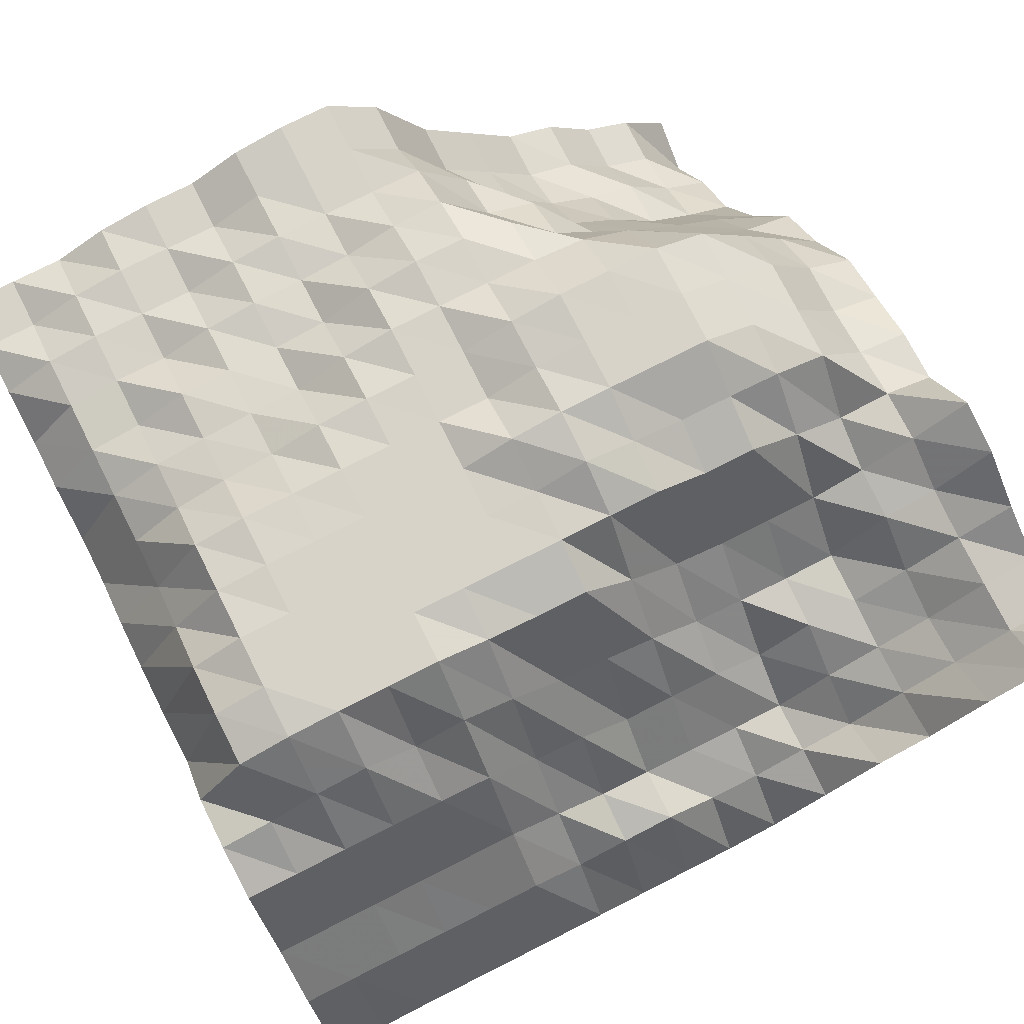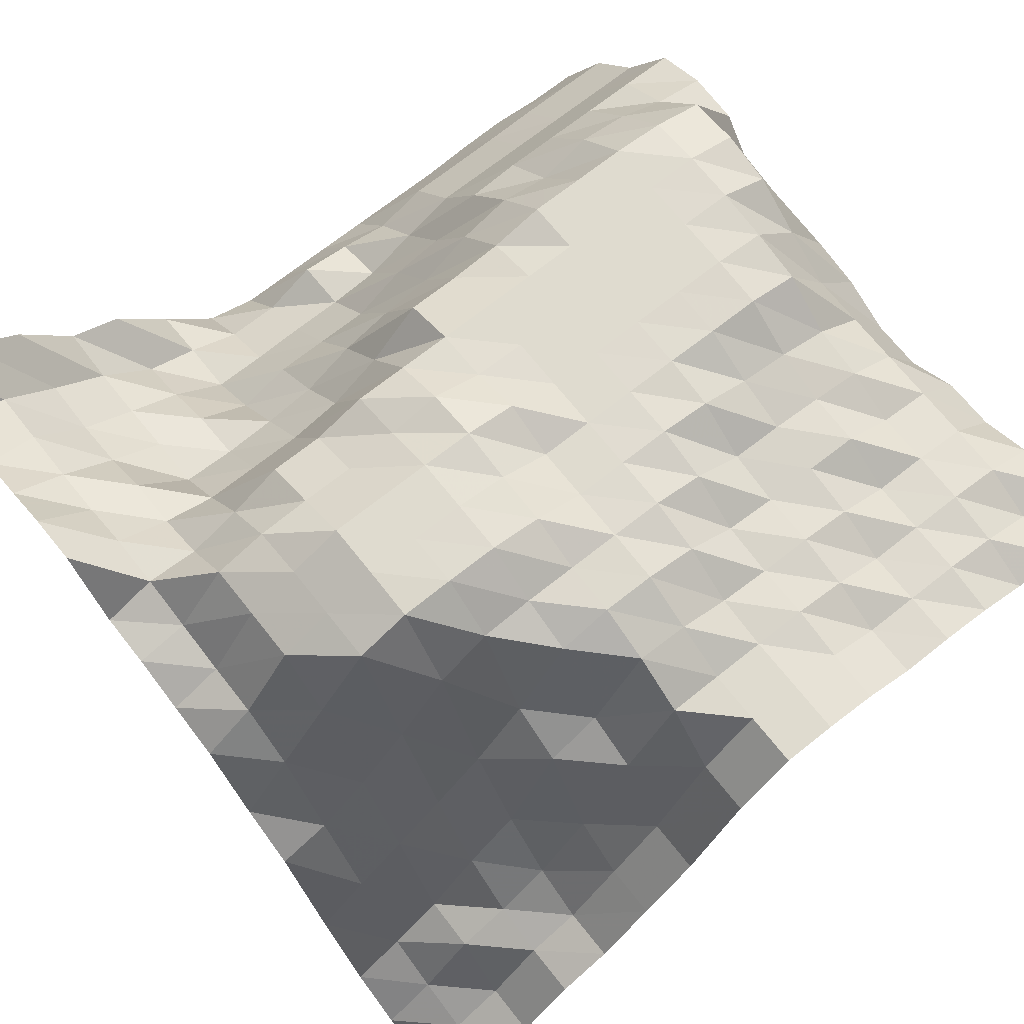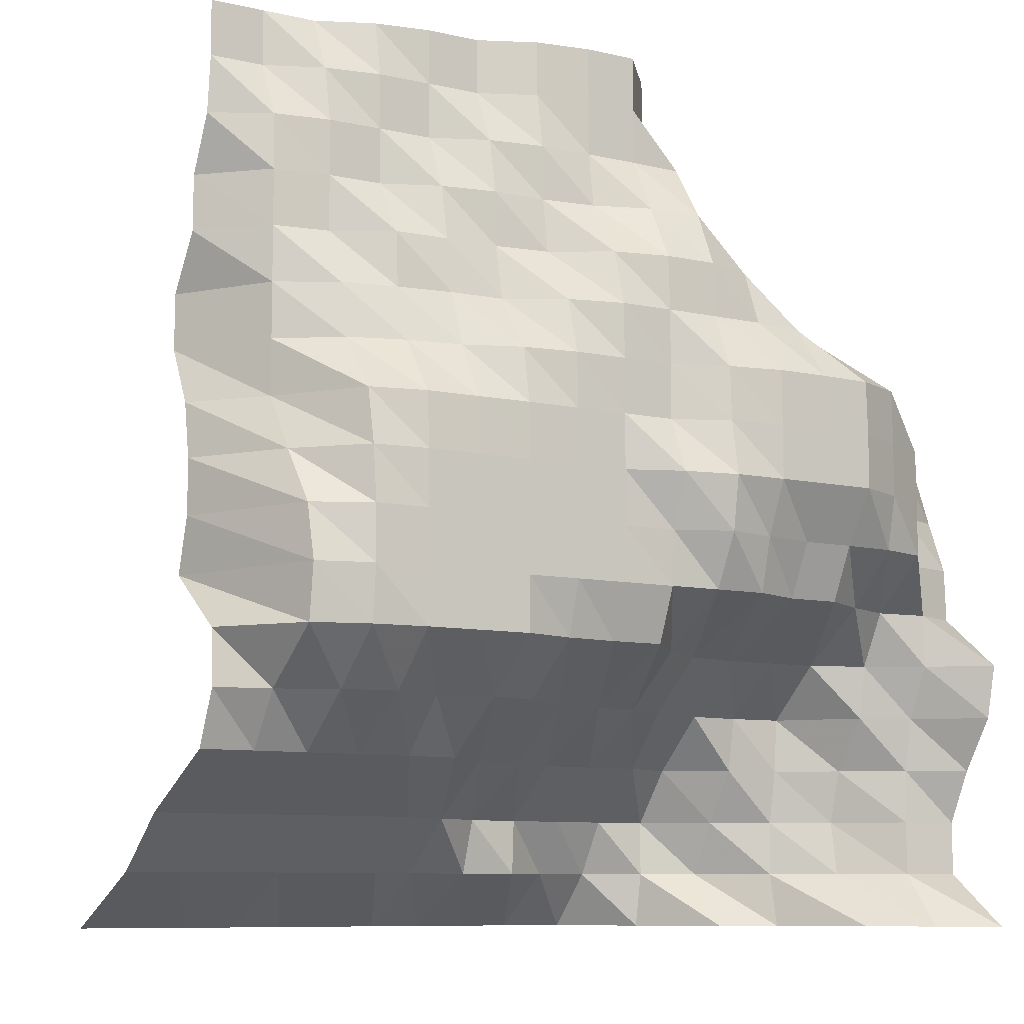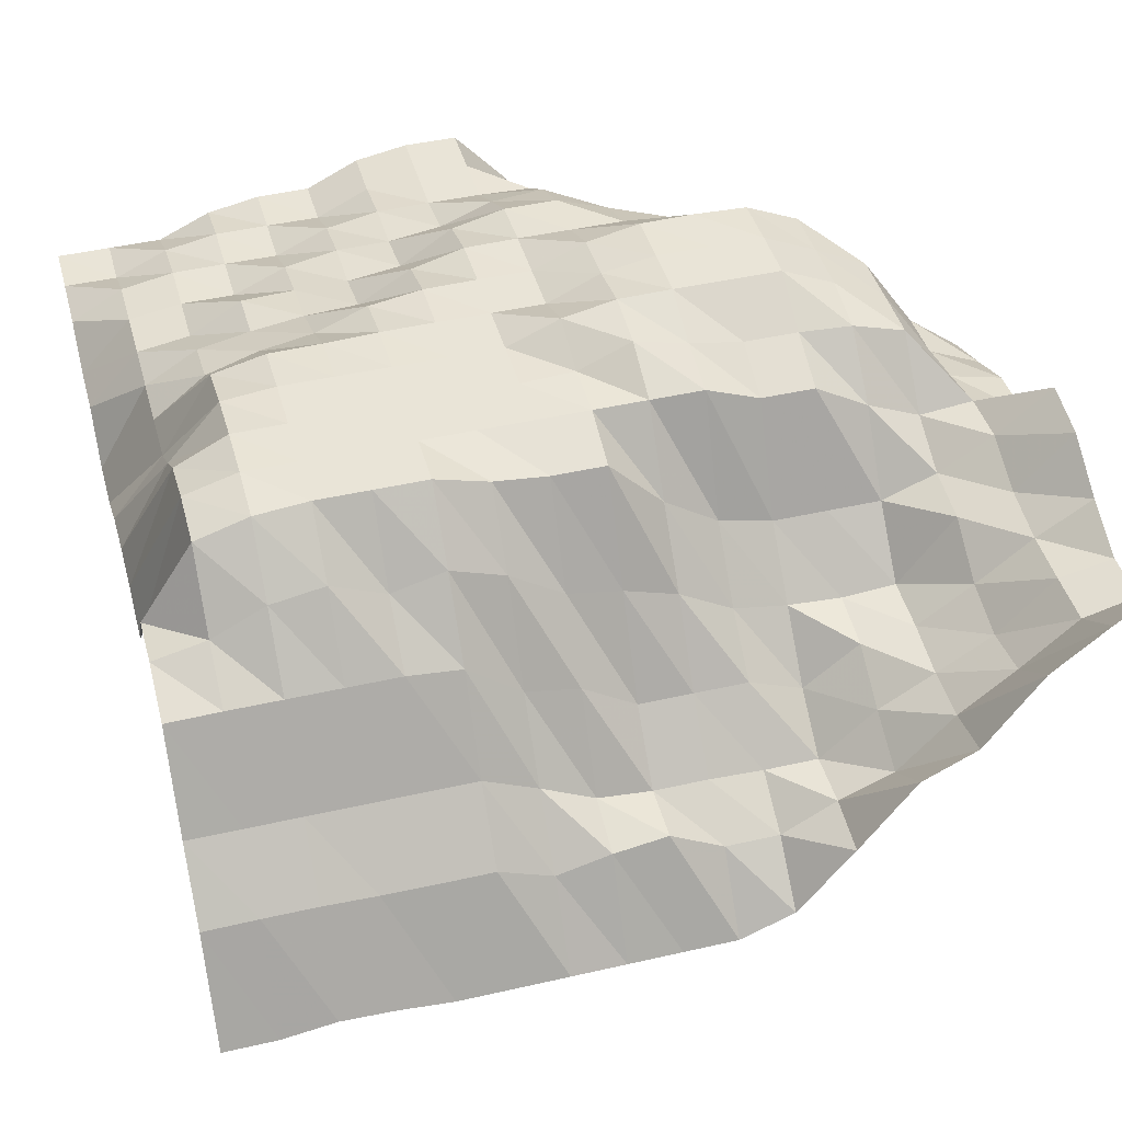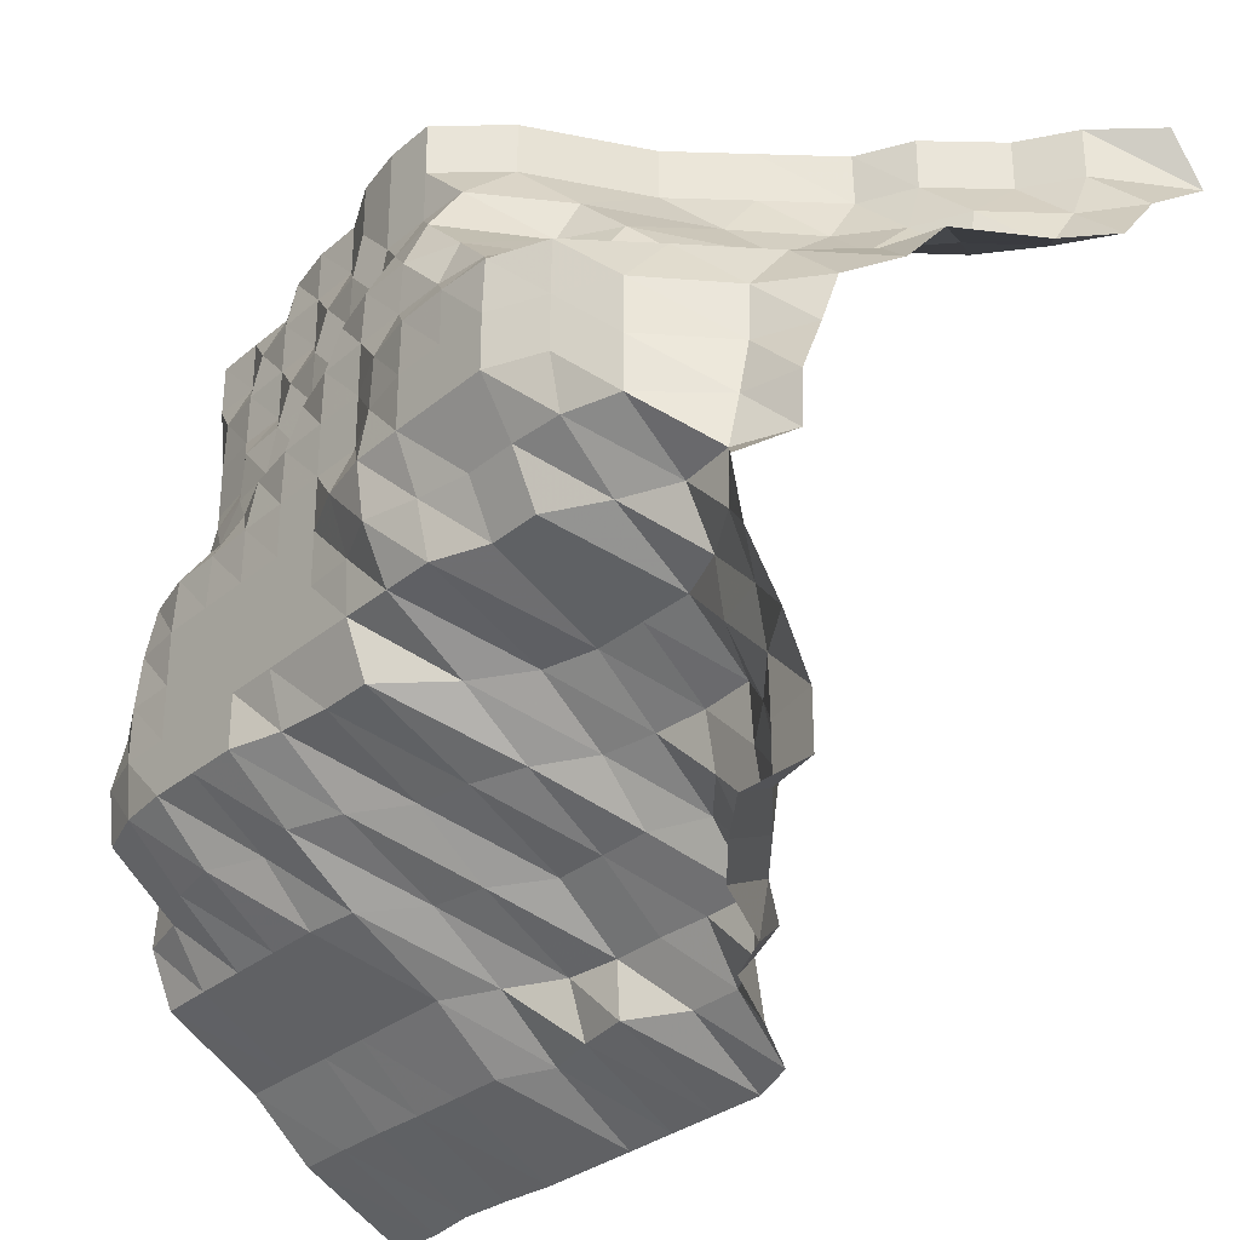
<metadata>
{"format":"obj","ext":"obj","renderer":"f3d","projection":"perspective","resolution":1024,"background":"white","views":[{"elev":76.6,"azim":153.2,"up":"+Y"},{"elev":70.3,"azim":-38.5,"up":"+Y"},{"elev":-8.6,"azim":147.7,"up":"+Z"},{"elev":43.4,"azim":164.8,"up":"+Y"},{"elev":-30.9,"azim":-130.2,"up":"+Z"}]}
</metadata>
<code>
v 562.5 368.3 1969
v 562.5 385.5 1978
v 562.5 395.5 1986
v 562.5 410.9 1995
v 562.5 414.8 2004
v 562.5 414.2 2013
v 562.5 402.5 2021
v 562.5 405.1 2030
v 562.5 405.1 2039
v 562.5 403.6 2048
v 562.5 399.2 2057
v 562.5 399.2 2065
v 562.5 405.1 2074
v 562.5 405.2 2083
v 562.5 409.4 2092
v 562.5 410.4 2101
v 562.5 410.3 2109
v 553.7 368.3 1969
v 553.7 385.6 1978
v 553.7 395.5 1986
v 553.7 411.1 1995
v 553.7 416.9 2004
v 553.7 428.1 2013
v 553.7 429.2 2021
v 553.7 427.1 2030
v 553.7 420.6 2039
v 553.7 414.8 2048
v 553.7 414.8 2057
v 553.7 414.8 2065
v 553.7 414.8 2074
v 553.7 414.8 2083
v 553.7 414.5 2092
v 553.7 410.4 2101
v 553.7 410.4 2109
v 544.9 369.6 1969
v 544.9 385.6 1978
v 544.9 395.5 1986
v 544.9 411.1 1995
v 544.9 421.5 2004
v 544.9 430.9 2013
v 544.9 431.8 2021
v 544.9 431.7 2030
v 544.9 430.8 2039
v 544.9 429 2048
v 544.9 421.9 2057
v 544.9 420.2 2065
v 544.9 416.3 2074
v 544.9 416.3 2083
v 544.9 416.1 2092
v 544.9 414.5 2101
v 544.9 410.4 2109
v 536.1 369.3 1969
v 536.1 385.3 1978
v 536.1 395.5 1986
v 536.1 411.1 1995
v 536.1 423.2 2004
v 536.1 431.8 2013
v 536.1 431.8 2021
v 536.1 431.8 2030
v 536.1 431.8 2039
v 536.1 431.2 2048
v 536.1 424.9 2057
v 536.1 422.1 2065
v 536.1 421.6 2074
v 536.1 416.3 2083
v 536.1 416.3 2092
v 536.1 416.2 2101
v 536.1 414.5 2109
v 527.3 368.3 1969
v 527.3 385.1 1978
v 527.3 395.5 1986
v 527.3 411.1 1995
v 527.3 419.3 2004
v 527.3 431.8 2013
v 527.3 431.8 2021
v 527.3 431.8 2030
v 527.3 431.8 2039
v 527.3 431.4 2048
v 527.3 426.6 2057
v 527.3 423.4 2065
v 527.3 422 2074
v 527.3 420.2 2083
v 527.3 416.3 2092
v 527.3 416.3 2101
v 527.3 416.2 2109
v 518.6 368.3 1969
v 518.6 385.1 1978
v 518.6 395.5 1986
v 518.6 410.2 1995
v 518.6 421.8 2004
v 518.6 431.8 2013
v 518.6 431.8 2021
v 518.6 431.8 2030
v 518.6 431.8 2039
v 518.6 431.7 2048
v 518.6 430.2 2057
v 518.6 423.9 2065
v 518.6 422.1 2074
v 518.6 422 2083
v 518.6 420.2 2092
v 518.6 416.3 2101
v 518.6 416.3 2109
v 509.8 368.3 1969
v 509.8 381.4 1978
v 509.8 391.3 1986
v 509.8 403.1 1995
v 509.8 418.6 2004
v 509.8 429.3 2013
v 509.8 431.8 2021
v 509.8 431.8 2030
v 509.8 431.8 2039
v 509.8 431.8 2048
v 509.8 431.6 2057
v 509.8 429.2 2065
v 509.8 423.4 2074
v 509.8 422.1 2083
v 509.8 422 2092
v 509.8 420.5 2101
v 509.8 420.5 2109
v 501 368.3 1969
v 501 383.7 1978
v 501 386.5 1986
v 501 401.3 1995
v 501 412.7 2004
v 501 428.3 2013
v 501 431.8 2021
v 501 431.8 2030
v 501 431.8 2039
v 501 431.8 2048
v 501 431.8 2057
v 501 431.6 2065
v 501 429.2 2074
v 501 423.4 2083
v 501 422.1 2092
v 501 422.1 2101
v 501 422.1 2109
v 492.2 368.3 1969
v 492.2 385.1 1978
v 492.2 385.6 1986
v 492.2 395.5 1995
v 492.2 411 2004
v 492.2 428.3 2013
v 492.2 431.8 2021
v 492.2 432.2 2030
v 492.2 435.6 2039
v 492.2 431.8 2048
v 492.2 431.8 2057
v 492.2 431.8 2065
v 492.2 431.4 2074
v 492.2 426.8 2083
v 492.2 422.1 2092
v 492.2 422.1 2101
v 492.2 422.1 2109
v 483.4 368.3 1969
v 483.4 380 1978
v 483.4 385.6 1986
v 483.4 395.5 1995
v 483.4 408.1 2004
v 483.4 419.1 2013
v 483.4 431.8 2021
v 483.4 436.1 2030
v 483.4 437.5 2039
v 483.4 436 2048
v 483.4 435.6 2057
v 483.4 431.8 2065
v 483.4 431.5 2074
v 483.4 427.6 2083
v 483.4 421.8 2092
v 483.4 412.1 2101
v 483.4 412.1 2109
v 474.6 372 1969
v 474.6 380 1978
v 474.6 385.1 1986
v 474.6 395.5 1995
v 474.6 402.8 2004
v 474.6 413.2 2013
v 474.6 431.8 2021
v 474.6 433.9 2030
v 474.6 437.6 2039
v 474.6 437.6 2048
v 474.6 437.5 2057
v 474.6 431.8 2065
v 474.6 428.3 2074
v 474.6 411.8 2083
v 474.6 407.3 2092
v 474.6 392.4 2101
v 474.6 392.4 2109
v 465.8 383.6 1969
v 465.8 385.1 1978
v 465.8 385.1 1986
v 465.8 391.9 1995
v 465.8 401.3 2004
v 465.8 411 2013
v 465.8 428.3 2021
v 465.8 432.4 2030
v 465.8 437.6 2039
v 465.8 437.6 2048
v 465.8 437.6 2057
v 465.8 430.8 2065
v 465.8 412.3 2074
v 465.8 406.2 2083
v 465.8 387.8 2092
v 465.8 381 2101
v 465.8 381 2109
v 457 396.2 1969
v 457 389 1978
v 457 393.6 1986
v 457 399.2 1995
v 457 400.7 2004
v 457 411 2013
v 457 428.3 2021
v 457 432.4 2030
v 457 437.6 2039
v 457 437.6 2048
v 457 437.3 2057
v 457 424.3 2065
v 457 400.6 2074
v 457 385.2 2083
v 457 374.8 2092
v 457 369.4 2101
v 457 369.6 2109
v 448.2 400.7 1969
v 448.2 398.9 1978
v 448.2 399.1 1986
v 448.2 400.7 1995
v 448.2 401.3 2004
v 448.2 411 2013
v 448.2 423.1 2021
v 448.2 431.8 2030
v 448.2 433.6 2039
v 448.2 433.6 2048
v 448.2 433.4 2057
v 448.2 411.4 2065
v 448.2 392 2074
v 448.2 376.4 2083
v 448.2 367.6 2092
v 448.2 364.9 2101
v 448.2 364.9 2109
v 439.5 413.8 1969
v 439.5 406.3 1978
v 439.5 404.9 1986
v 439.5 407.3 1995
v 439.5 413.3 2004
v 439.5 414.7 2013
v 439.5 419.1 2021
v 439.5 429.1 2030
v 439.5 429.1 2039
v 439.5 429 2048
v 439.5 421.4 2057
v 439.5 400.3 2065
v 439.5 384 2074
v 439.5 364.8 2083
v 439.5 363.1 2092
v 439.5 353.8 2101
v 439.5 353.8 2109
v 430.7 421.4 1969
v 430.7 414.5 1978
v 430.7 414.5 1986
v 430.7 414.7 1995
v 430.7 416.3 2004
v 430.7 420.3 2013
v 430.7 420.1 2021
v 430.7 418.1 2030
v 430.7 416.3 2039
v 430.7 415.9 2048
v 430.7 408.9 2057
v 430.7 392.1 2065
v 430.7 376.3 2074
v 430.7 357.6 2083
v 430.7 351.8 2092
v 430.7 348 2101
v 430.7 348 2109
v 421.9 427.9 1969
v 421.9 416.3 1978
v 421.9 416.3 1986
v 421.9 420.5 1995
v 421.9 426.1 2004
v 421.9 427.9 2013
v 421.9 416.3 2021
v 421.9 415.9 2030
v 421.9 412.2 2039
v 421.9 408.9 2048
v 421.9 396.5 2057
v 421.9 388.7 2065
v 421.9 367.3 2074
v 421.9 351.8 2083
v 421.9 344.9 2092
v 421.9 332.5 2101
v 421.9 338.3 2109
f 1 18 2
f 18 19 2
f 2 19 3
f 19 20 3
f 3 20 4
f 20 21 4
f 4 21 5
f 21 22 5
f 5 22 6
f 22 23 6
f 6 23 7
f 23 24 7
f 7 24 8
f 24 25 8
f 8 25 9
f 25 26 9
f 9 26 10
f 26 27 10
f 10 27 11
f 27 28 11
f 11 28 12
f 28 29 12
f 12 29 13
f 29 30 13
f 13 30 14
f 30 31 14
f 14 31 15
f 31 32 15
f 15 32 16
f 32 33 16
f 16 33 17
f 33 34 17
f 18 35 19
f 35 36 19
f 19 36 20
f 36 37 20
f 20 37 21
f 37 38 21
f 21 38 22
f 38 39 22
f 22 39 23
f 39 40 23
f 23 40 24
f 40 41 24
f 24 41 25
f 41 42 25
f 25 42 26
f 42 43 26
f 26 43 27
f 43 44 27
f 27 44 28
f 44 45 28
f 28 45 29
f 45 46 29
f 29 46 30
f 46 47 30
f 30 47 31
f 47 48 31
f 31 48 32
f 48 49 32
f 32 49 33
f 49 50 33
f 33 50 34
f 50 51 34
f 35 52 36
f 52 53 36
f 36 53 37
f 53 54 37
f 37 54 38
f 54 55 38
f 38 55 39
f 55 56 39
f 39 56 40
f 56 57 40
f 40 57 41
f 57 58 41
f 41 58 42
f 58 59 42
f 42 59 43
f 59 60 43
f 43 60 44
f 60 61 44
f 44 61 45
f 61 62 45
f 45 62 46
f 62 63 46
f 46 63 47
f 63 64 47
f 47 64 48
f 64 65 48
f 48 65 49
f 65 66 49
f 49 66 50
f 66 67 50
f 50 67 51
f 67 68 51
f 52 69 53
f 69 70 53
f 53 70 54
f 70 71 54
f 54 71 55
f 71 72 55
f 55 72 56
f 72 73 56
f 56 73 57
f 73 74 57
f 57 74 58
f 74 75 58
f 58 75 59
f 75 76 59
f 59 76 60
f 76 77 60
f 60 77 61
f 77 78 61
f 61 78 62
f 78 79 62
f 62 79 63
f 79 80 63
f 63 80 64
f 80 81 64
f 64 81 65
f 81 82 65
f 65 82 66
f 82 83 66
f 66 83 67
f 83 84 67
f 67 84 68
f 84 85 68
f 69 86 70
f 86 87 70
f 70 87 71
f 87 88 71
f 71 88 72
f 88 89 72
f 72 89 73
f 89 90 73
f 73 90 74
f 90 91 74
f 74 91 75
f 91 92 75
f 75 92 76
f 92 93 76
f 76 93 77
f 93 94 77
f 77 94 78
f 94 95 78
f 78 95 79
f 95 96 79
f 79 96 80
f 96 97 80
f 80 97 81
f 97 98 81
f 81 98 82
f 98 99 82
f 82 99 83
f 99 100 83
f 83 100 84
f 100 101 84
f 84 101 85
f 101 102 85
f 86 103 87
f 103 104 87
f 87 104 88
f 104 105 88
f 88 105 89
f 105 106 89
f 89 106 90
f 106 107 90
f 90 107 91
f 107 108 91
f 91 108 92
f 108 109 92
f 92 109 93
f 109 110 93
f 93 110 94
f 110 111 94
f 94 111 95
f 111 112 95
f 95 112 96
f 112 113 96
f 96 113 97
f 113 114 97
f 97 114 98
f 114 115 98
f 98 115 99
f 115 116 99
f 99 116 100
f 116 117 100
f 100 117 101
f 117 118 101
f 101 118 102
f 118 119 102
f 103 120 104
f 120 121 104
f 104 121 105
f 121 122 105
f 105 122 106
f 122 123 106
f 106 123 107
f 123 124 107
f 107 124 108
f 124 125 108
f 108 125 109
f 125 126 109
f 109 126 110
f 126 127 110
f 110 127 111
f 127 128 111
f 111 128 112
f 128 129 112
f 112 129 113
f 129 130 113
f 113 130 114
f 130 131 114
f 114 131 115
f 131 132 115
f 115 132 116
f 132 133 116
f 116 133 117
f 133 134 117
f 117 134 118
f 134 135 118
f 118 135 119
f 135 136 119
f 120 137 121
f 137 138 121
f 121 138 122
f 138 139 122
f 122 139 123
f 139 140 123
f 123 140 124
f 140 141 124
f 124 141 125
f 141 142 125
f 125 142 126
f 142 143 126
f 126 143 127
f 143 144 127
f 127 144 128
f 144 145 128
f 128 145 129
f 145 146 129
f 129 146 130
f 146 147 130
f 130 147 131
f 147 148 131
f 131 148 132
f 148 149 132
f 132 149 133
f 149 150 133
f 133 150 134
f 150 151 134
f 134 151 135
f 151 152 135
f 135 152 136
f 152 153 136
f 137 154 138
f 154 155 138
f 138 155 139
f 155 156 139
f 139 156 140
f 156 157 140
f 140 157 141
f 157 158 141
f 141 158 142
f 158 159 142
f 142 159 143
f 159 160 143
f 143 160 144
f 160 161 144
f 144 161 145
f 161 162 145
f 145 162 146
f 162 163 146
f 146 163 147
f 163 164 147
f 147 164 148
f 164 165 148
f 148 165 149
f 165 166 149
f 149 166 150
f 166 167 150
f 150 167 151
f 167 168 151
f 151 168 152
f 168 169 152
f 152 169 153
f 169 170 153
f 154 171 155
f 171 172 155
f 155 172 156
f 172 173 156
f 156 173 157
f 173 174 157
f 157 174 158
f 174 175 158
f 158 175 159
f 175 176 159
f 159 176 160
f 176 177 160
f 160 177 161
f 177 178 161
f 161 178 162
f 178 179 162
f 162 179 163
f 179 180 163
f 163 180 164
f 180 181 164
f 164 181 165
f 181 182 165
f 165 182 166
f 182 183 166
f 166 183 167
f 183 184 167
f 167 184 168
f 184 185 168
f 168 185 169
f 185 186 169
f 169 186 170
f 186 187 170
f 171 188 172
f 188 189 172
f 172 189 173
f 189 190 173
f 173 190 174
f 190 191 174
f 174 191 175
f 191 192 175
f 175 192 176
f 192 193 176
f 176 193 177
f 193 194 177
f 177 194 178
f 194 195 178
f 178 195 179
f 195 196 179
f 179 196 180
f 196 197 180
f 180 197 181
f 197 198 181
f 181 198 182
f 198 199 182
f 182 199 183
f 199 200 183
f 183 200 184
f 200 201 184
f 184 201 185
f 201 202 185
f 185 202 186
f 202 203 186
f 186 203 187
f 203 204 187
f 188 205 189
f 205 206 189
f 189 206 190
f 206 207 190
f 190 207 191
f 207 208 191
f 191 208 192
f 208 209 192
f 192 209 193
f 209 210 193
f 193 210 194
f 210 211 194
f 194 211 195
f 211 212 195
f 195 212 196
f 212 213 196
f 196 213 197
f 213 214 197
f 197 214 198
f 214 215 198
f 198 215 199
f 215 216 199
f 199 216 200
f 216 217 200
f 200 217 201
f 217 218 201
f 201 218 202
f 218 219 202
f 202 219 203
f 219 220 203
f 203 220 204
f 220 221 204
f 205 222 206
f 222 223 206
f 206 223 207
f 223 224 207
f 207 224 208
f 224 225 208
f 208 225 209
f 225 226 209
f 209 226 210
f 226 227 210
f 210 227 211
f 227 228 211
f 211 228 212
f 228 229 212
f 212 229 213
f 229 230 213
f 213 230 214
f 230 231 214
f 214 231 215
f 231 232 215
f 215 232 216
f 232 233 216
f 216 233 217
f 233 234 217
f 217 234 218
f 234 235 218
f 218 235 219
f 235 236 219
f 219 236 220
f 236 237 220
f 220 237 221
f 237 238 221
f 222 239 223
f 239 240 223
f 223 240 224
f 240 241 224
f 224 241 225
f 241 242 225
f 225 242 226
f 242 243 226
f 226 243 227
f 243 244 227
f 227 244 228
f 244 245 228
f 228 245 229
f 245 246 229
f 229 246 230
f 246 247 230
f 230 247 231
f 247 248 231
f 231 248 232
f 248 249 232
f 232 249 233
f 249 250 233
f 233 250 234
f 250 251 234
f 234 251 235
f 251 252 235
f 235 252 236
f 252 253 236
f 236 253 237
f 253 254 237
f 237 254 238
f 254 255 238
f 239 256 240
f 256 257 240
f 240 257 241
f 257 258 241
f 241 258 242
f 258 259 242
f 242 259 243
f 259 260 243
f 243 260 244
f 260 261 244
f 244 261 245
f 261 262 245
f 245 262 246
f 262 263 246
f 246 263 247
f 263 264 247
f 247 264 248
f 264 265 248
f 248 265 249
f 265 266 249
f 249 266 250
f 266 267 250
f 250 267 251
f 267 268 251
f 251 268 252
f 268 269 252
f 252 269 253
f 269 270 253
f 253 270 254
f 270 271 254
f 254 271 255
f 271 272 255
f 256 273 257
f 273 274 257
f 257 274 258
f 274 275 258
f 258 275 259
f 275 276 259
f 259 276 260
f 276 277 260
f 260 277 261
f 277 278 261
f 261 278 262
f 278 279 262
f 262 279 263
f 279 280 263
f 263 280 264
f 280 281 264
f 264 281 265
f 281 282 265
f 265 282 266
f 282 283 266
f 266 283 267
f 283 284 267
f 267 284 268
f 284 285 268
f 268 285 269
f 285 286 269
f 269 286 270
f 286 287 270
f 270 287 271
f 287 288 271
f 271 288 272
f 288 289 272

</code>
